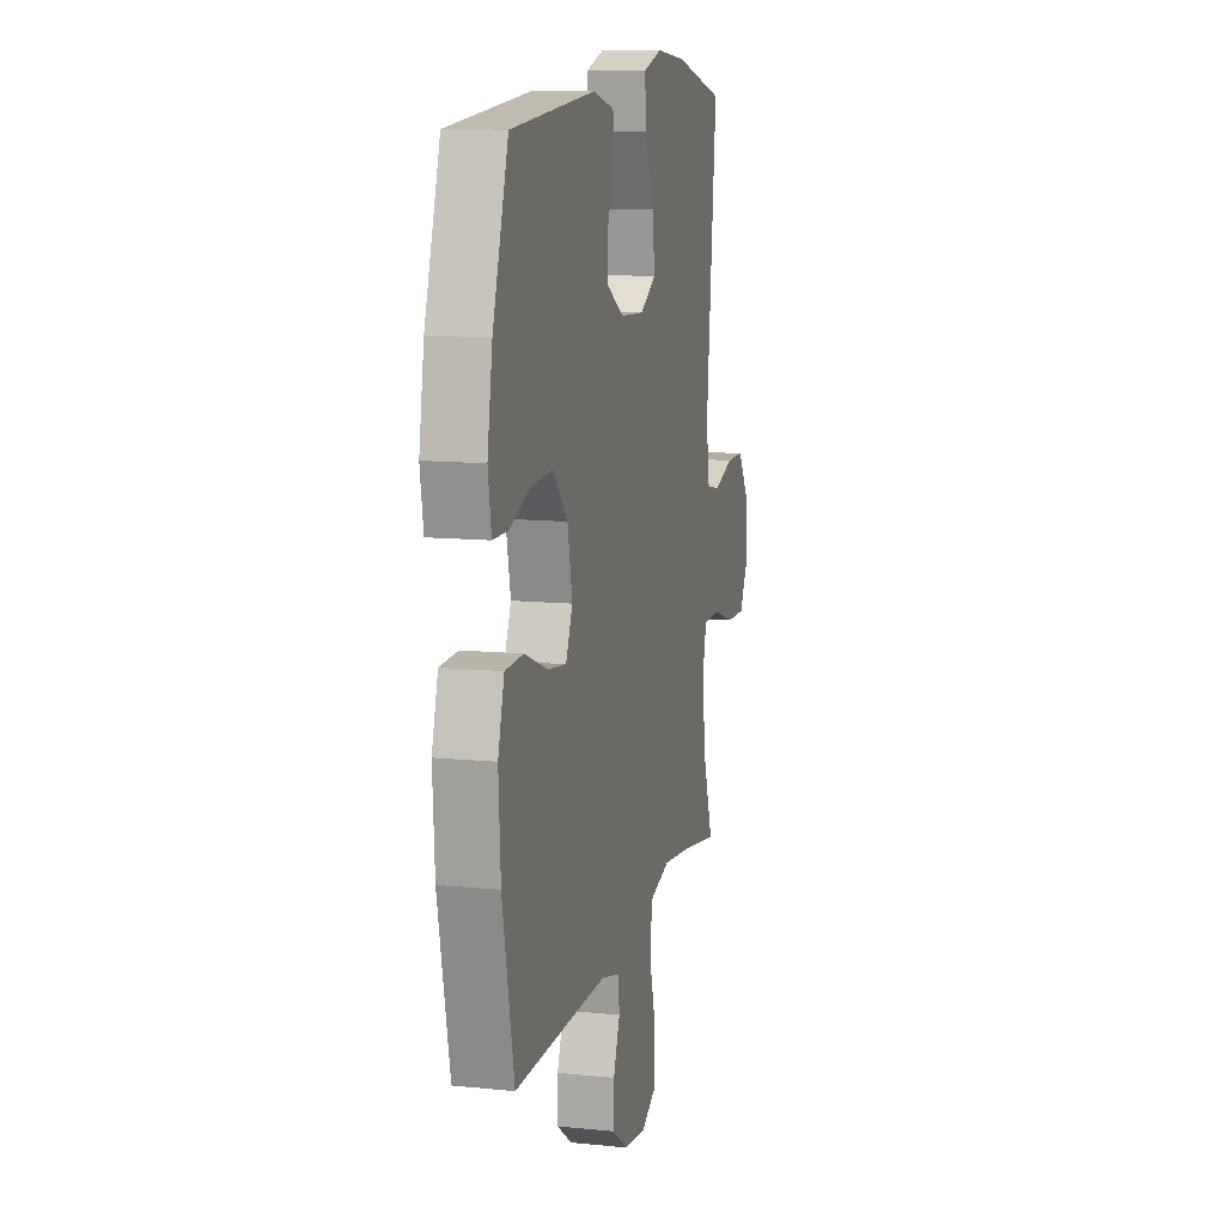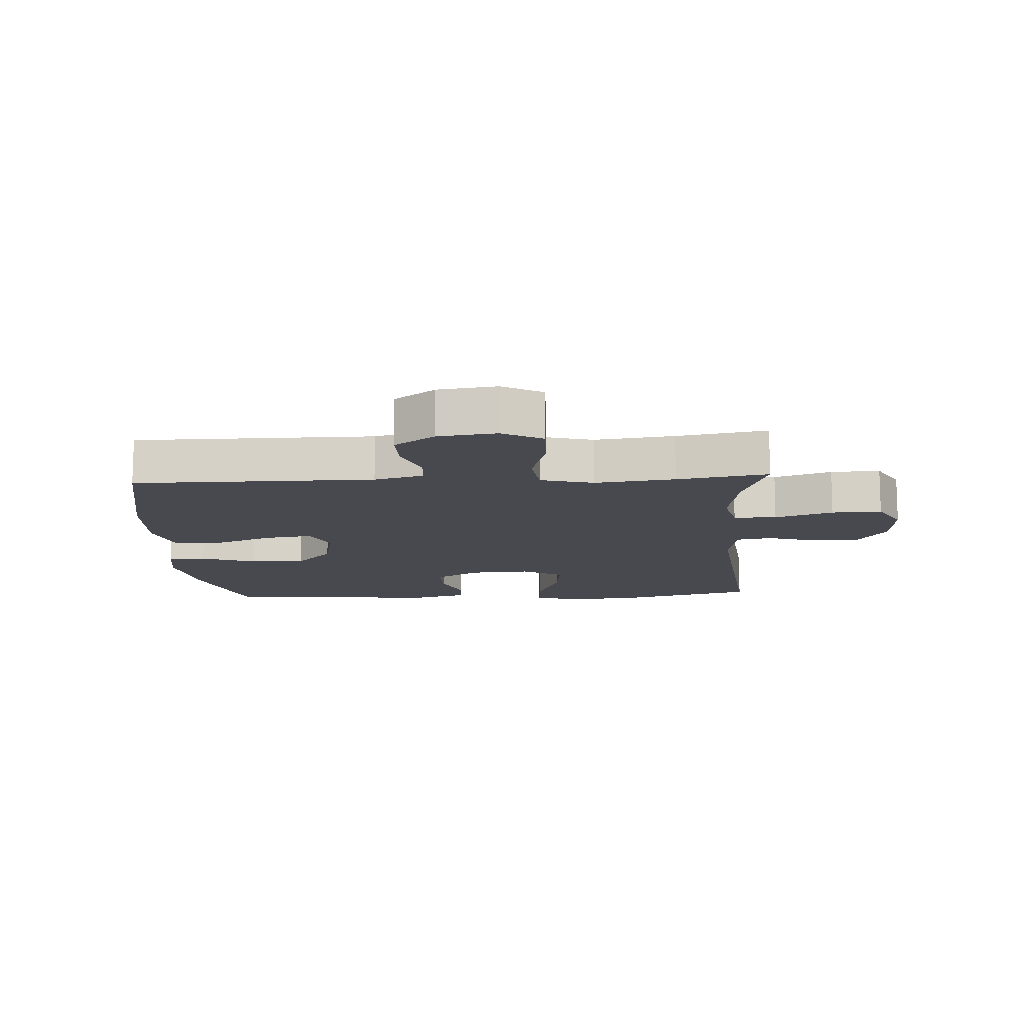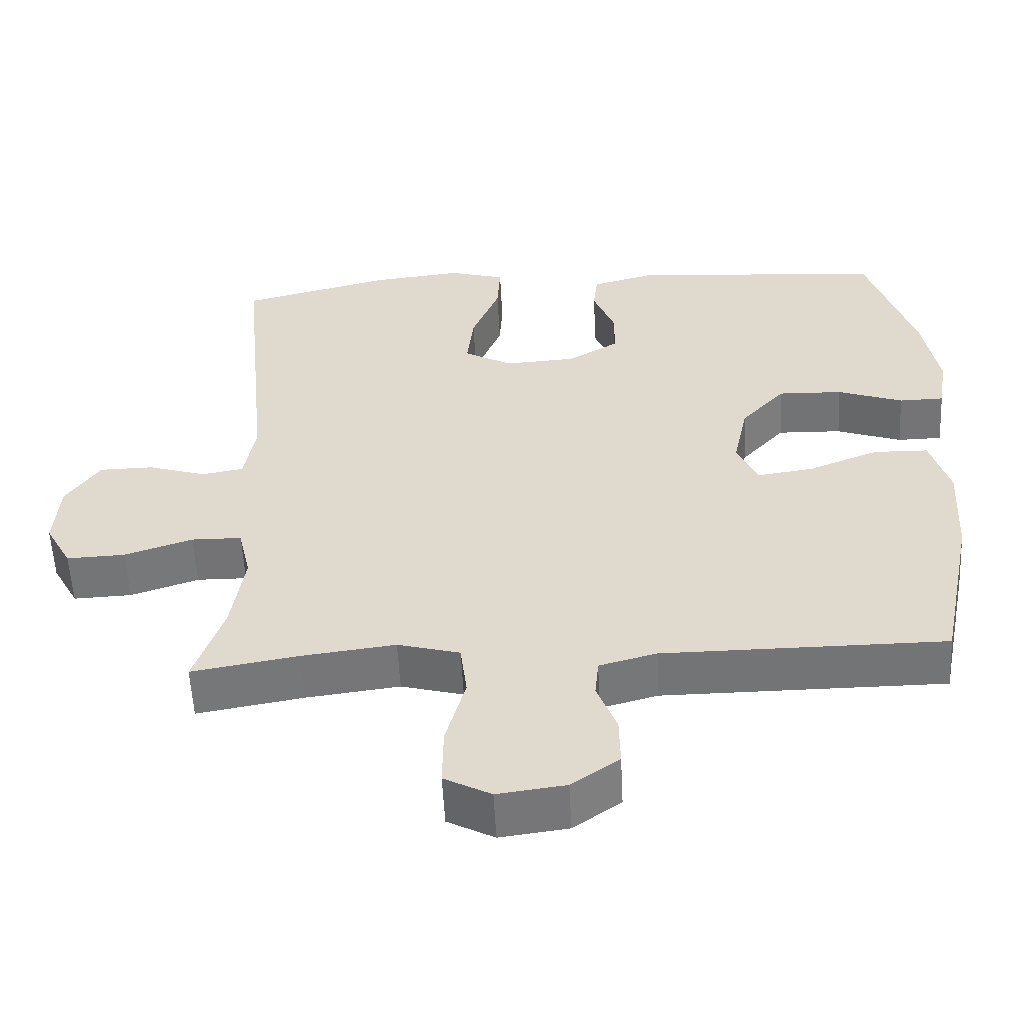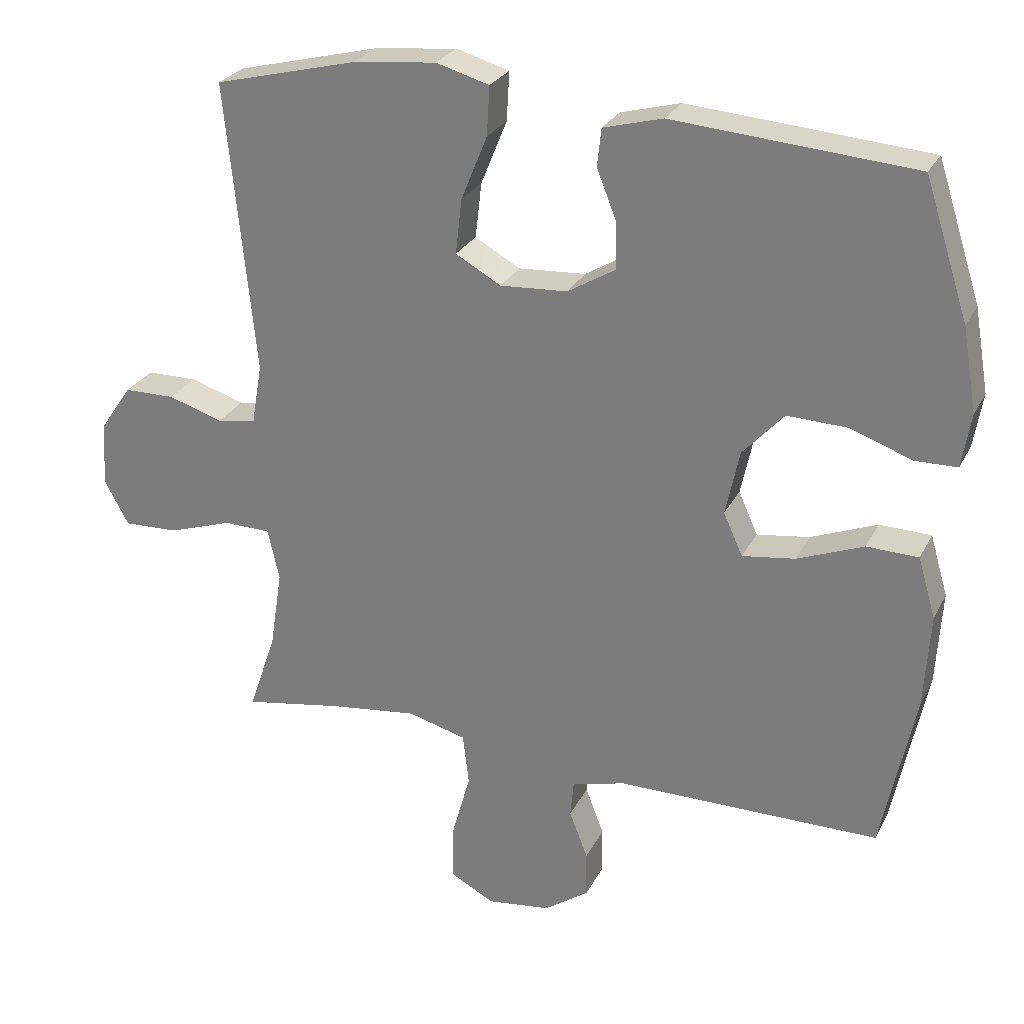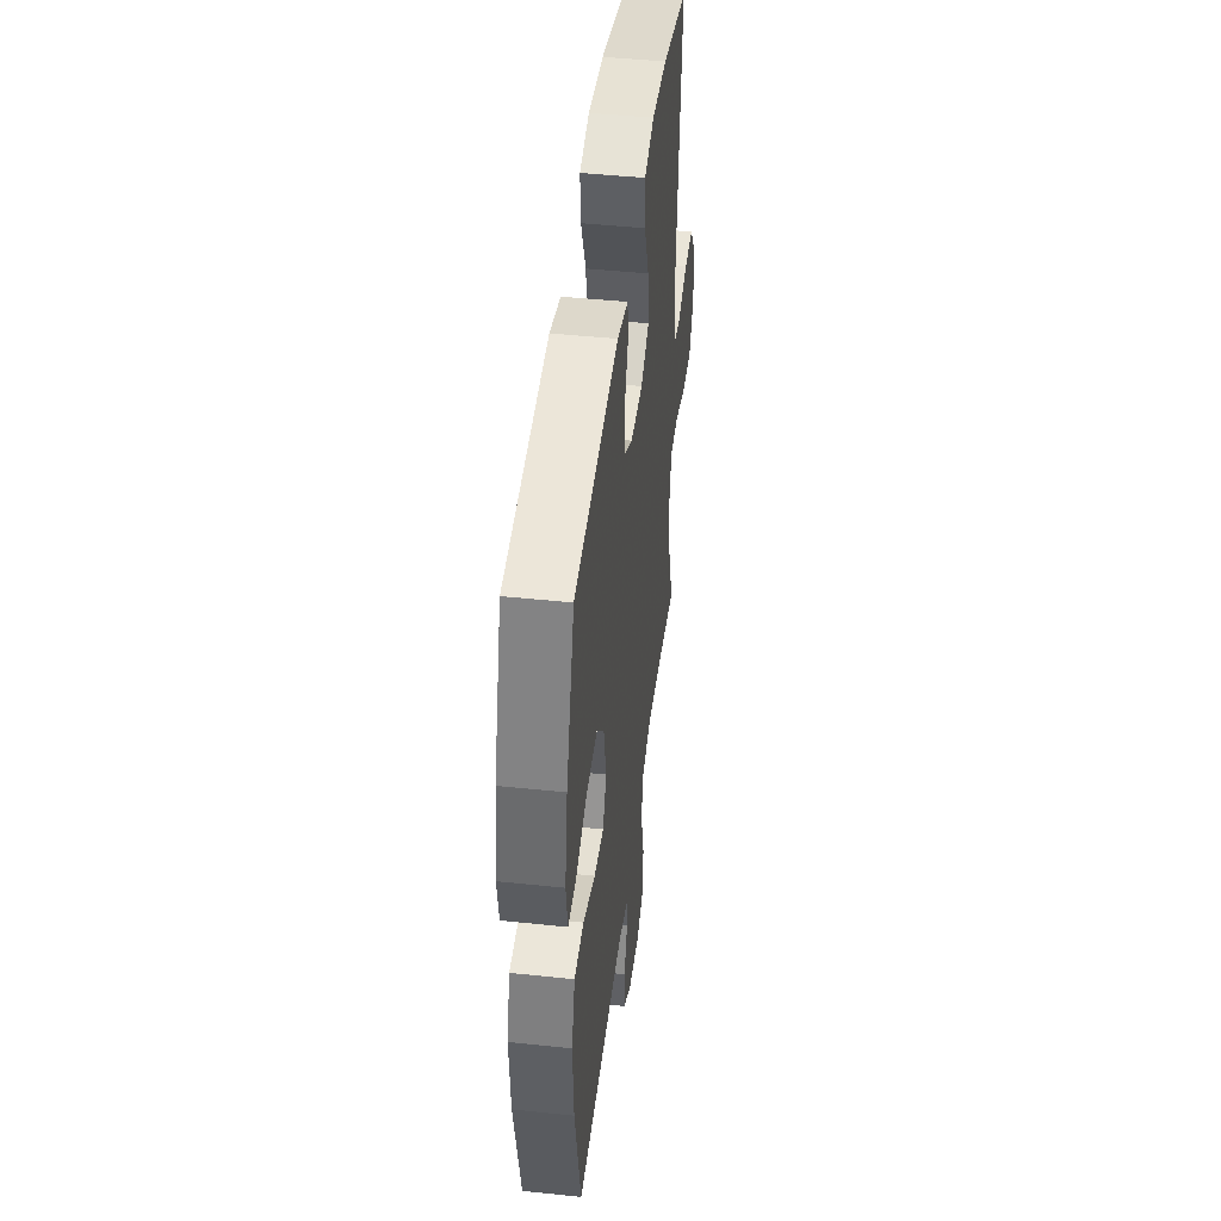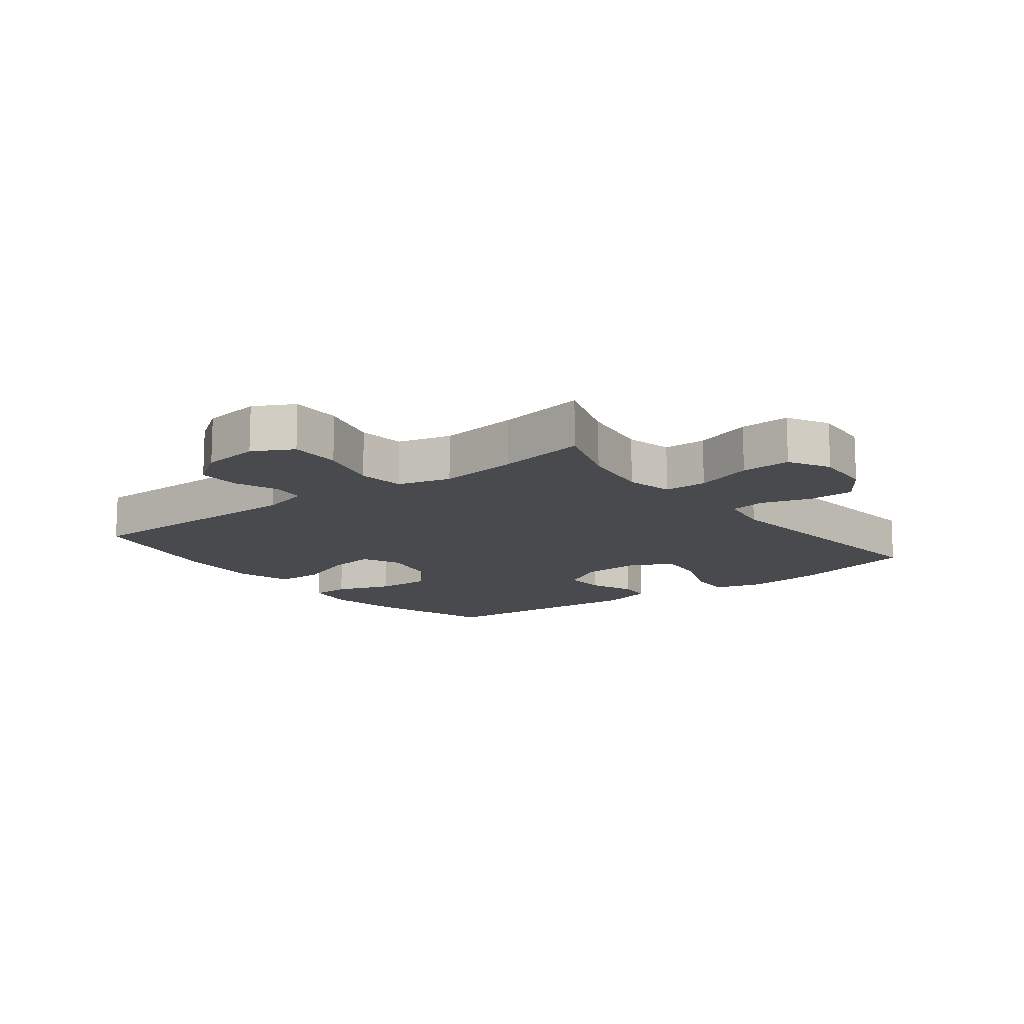
<metadata>
{"format":"obj","ext":"obj","renderer":"f3d","projection":"perspective","resolution":1024,"background":"white","views":[{"elev":11.7,"azim":103.7,"up":"+Z"},{"elev":-12.7,"azim":-176.6,"up":"+Y"},{"elev":-56.1,"azim":2.9,"up":"+Z"},{"elev":26.8,"azim":22.1,"up":"+Z"},{"elev":45.8,"azim":96.9,"up":"+Z"},{"elev":-13.3,"azim":-142.3,"up":"+Y"}]}
</metadata>
<code>
v -0.5 0.07 -0.5
v -0.46 0.07 -0.383
v -0.442 0.07 -0.267
v -0.459 0.07 -0.192
v -0.528 0.07 -0.191
v -0.621 0.07 -0.222
v -0.701 0.07 -0.225
v -0.737 0.07 -0.159
v -0.73 0.07 -0.064
v -0.684 0.07 0.003
v -0.61 0.07 0.004
v -0.53 0.07 -0.021
v -0.473 0.07 -0.011
v -0.458 0.07 0.076
v -0.5 0.07 0.5
v -0.293 0.07 0.552
v -0.171 0.07 0.565
v -0.094 0.07 0.543
v -0.098 0.07 0.472
v -0.136 0.07 0.378
v -0.145 0.07 0.298
v -0.079 0.07 0.261
v 0.019 0.07 0.267
v 0.089 0.07 0.309
v 0.088 0.07 0.376
v 0.059 0.07 0.449
v 0.065 0.07 0.504
v 0.151 0.07 0.527
v 0.5 0.07 0.5
v 0.564 0.07 0.302
v 0.585 0.07 0.181
v 0.572 0.07 0.102
v 0.511 0.07 0.101
v 0.422 0.07 0.133
v 0.334 0.07 0.136
v 0.274 0.07 0.07
v 0.254 0.07 -0.025
v 0.282 0.07 -0.087
v 0.359 0.07 -0.076
v 0.455 0.07 -0.038
v 0.53 0.07 -0.04
v 0.556 0.07 -0.128
v 0.548 0.07 -0.265
v 0.5 0.07 -0.5
v 0.116 0.07 -0.501
v 0.038 0.07 -0.522
v 0.033 0.07 -0.575
v 0.06 0.07 -0.645
v 0.061 0.07 -0.713
v -0.004 0.07 -0.759
v -0.097 0.07 -0.771
v -0.161 0.07 -0.737
v -0.16 0.07 -0.655
v -0.133 0.07 -0.557
v -0.142 0.07 -0.482
v -0.227 0.07 -0.459
v -0.355 0.07 -0.475
v -0.5 0 -0.5
v -0.46 0 -0.383
v -0.442 0 -0.267
v -0.459 0 -0.192
v -0.528 0 -0.191
v -0.621 0 -0.222
v -0.701 0 -0.225
v -0.737 0 -0.159
v -0.73 0 -0.064
v -0.684 0 0.003
v -0.61 0 0.004
v -0.53 0 -0.021
v -0.473 0 -0.011
v -0.458 0 0.076
v -0.5 0 0.5
v -0.293 0 0.552
v -0.171 0 0.565
v -0.094 0 0.543
v -0.098 0 0.472
v -0.136 0 0.378
v -0.145 0 0.298
v -0.079 0 0.261
v 0.019 0 0.267
v 0.089 0 0.309
v 0.088 0 0.376
v 0.059 0 0.449
v 0.065 0 0.504
v 0.151 0 0.527
v 0.5 0 0.5
v 0.564 0 0.302
v 0.585 0 0.181
v 0.572 0 0.102
v 0.511 0 0.101
v 0.422 0 0.133
v 0.334 0 0.136
v 0.274 0 0.07
v 0.254 0 -0.025
v 0.282 0 -0.087
v 0.359 0 -0.076
v 0.455 0 -0.038
v 0.53 0 -0.04
v 0.556 0 -0.128
v 0.548 0 -0.265
v 0.5 0 -0.5
v 0.116 0 -0.501
v 0.038 0 -0.522
v 0.033 0 -0.575
v 0.06 0 -0.645
v 0.061 0 -0.713
v -0.004 0 -0.759
v -0.097 0 -0.771
v -0.161 0 -0.737
v -0.16 0 -0.655
v -0.133 0 -0.557
v -0.142 0 -0.482
v -0.227 0 -0.459
v -0.355 0 -0.475
f 51 52 53 54
f 51 54 55
f 50 51 55
f 47 48 49 50
f 46 47 50 55
f 45 46 55 56
f 43 44 45 56
f 39 40 41 42
f 38 39 42 43
f 31 32 33 34
f 31 34 35
f 30 31 35
f 29 30 35
f 28 29 35 36
f 25 26 27 28
f 24 25 28 36
f 17 18 19 20
f 17 20 21
f 14 15 16 17
f 13 14 17 21
f 9 10 11 12
f 9 12 13
f 8 9 13
f 5 6 7 8
f 4 5 8 13
f 3 4 13 21
f 57 1 2
f 38 43 56 57
f 37 38 57 2
f 23 24 36 37
f 22 23 37 2
f 2 3 21 22
f 111 110 109 108
f 112 111 108
f 112 108 107
f 107 106 105 104
f 112 107 104 103
f 113 112 103 102
f 113 102 101 100
f 99 98 97 96
f 100 99 96 95
f 91 90 89 88
f 92 91 88
f 92 88 87
f 92 87 86
f 93 92 86 85
f 85 84 83 82
f 93 85 82 81
f 77 76 75 74
f 78 77 74
f 74 73 72 71
f 78 74 71 70
f 69 68 67 66
f 70 69 66
f 70 66 65
f 65 64 63 62
f 70 65 62 61
f 78 70 61 60
f 59 58 114
f 114 113 100 95
f 59 114 95 94
f 94 93 81 80
f 59 94 80 79
f 79 78 60 59
f 1 58 59 2
f 2 59 60 3
f 3 60 61 4
f 4 61 62 5
f 5 62 63 6
f 6 63 64 7
f 7 64 65 8
f 8 65 66 9
f 9 66 67 10
f 10 67 68 11
f 11 68 69 12
f 12 69 70 13
f 13 70 71 14
f 14 71 72 15
f 15 72 73 16
f 16 73 74 17
f 17 74 75 18
f 18 75 76 19
f 19 76 77 20
f 20 77 78 21
f 21 78 79 22
f 22 79 80 23
f 23 80 81 24
f 24 81 82 25
f 25 82 83 26
f 26 83 84 27
f 27 84 85 28
f 28 85 86 29
f 29 86 87 30
f 30 87 88 31
f 31 88 89 32
f 32 89 90 33
f 33 90 91 34
f 34 91 92 35
f 35 92 93 36
f 36 93 94 37
f 37 94 95 38
f 38 95 96 39
f 39 96 97 40
f 40 97 98 41
f 41 98 99 42
f 42 99 100 43
f 43 100 101 44
f 44 101 102 45
f 45 102 103 46
f 46 103 104 47
f 47 104 105 48
f 48 105 106 49
f 49 106 107 50
f 50 107 108 51
f 51 108 109 52
f 52 109 110 53
f 53 110 111 54
f 54 111 112 55
f 55 112 113 56
f 56 113 114 57
f 57 114 58 1

</code>
